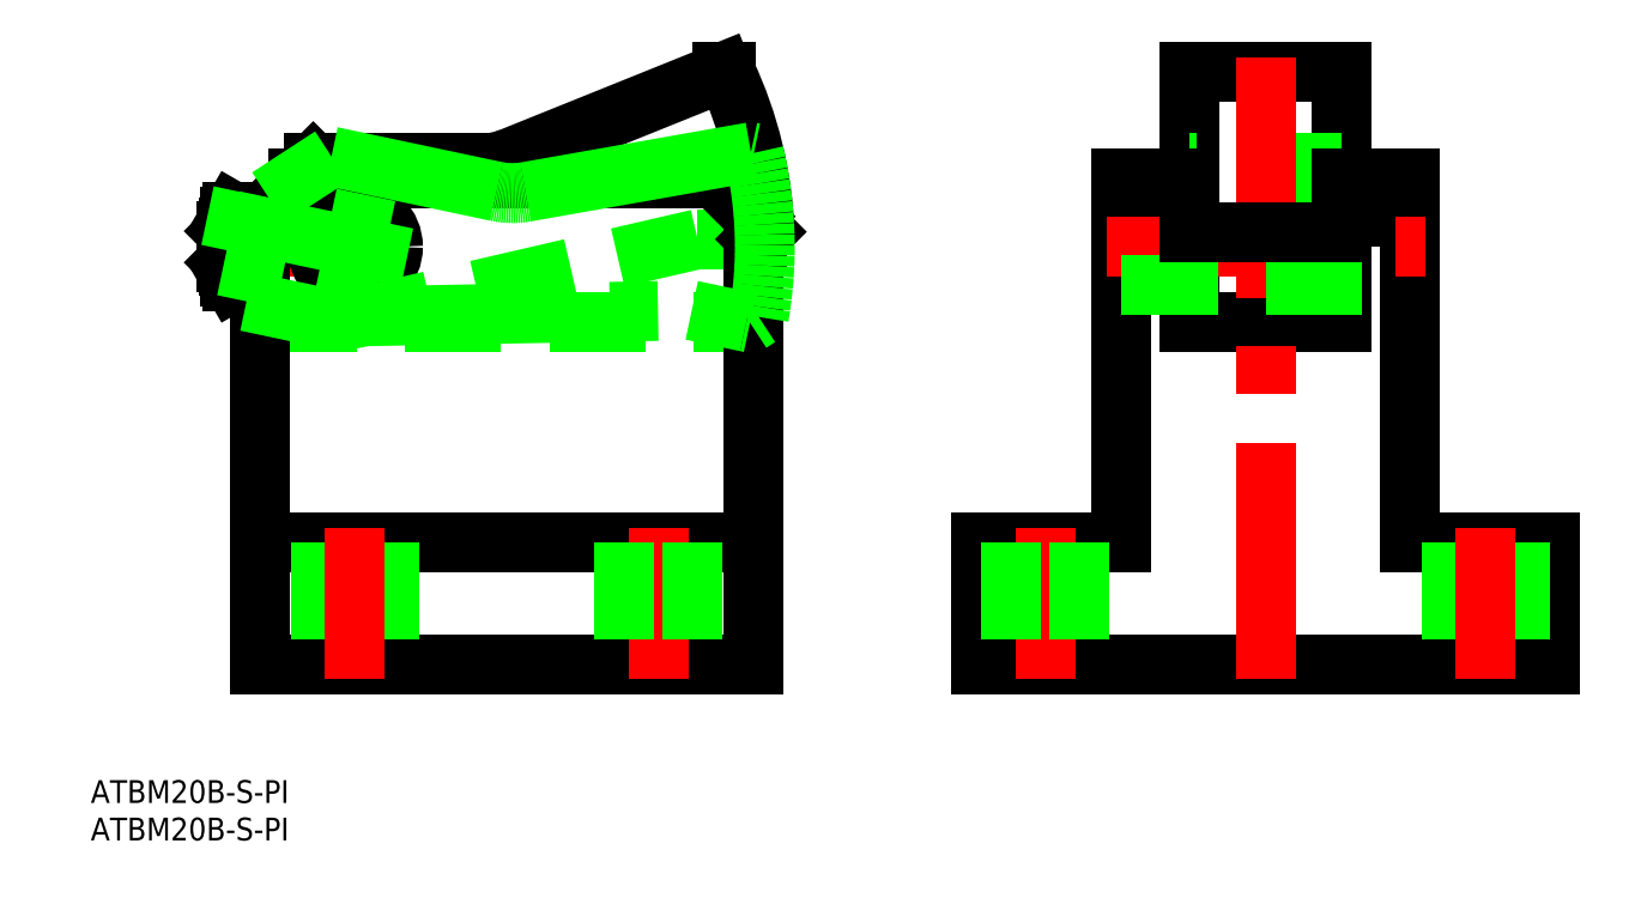
<metadata>
{"format":"dxf","ext":"dxf","renderer":"ezdxf+matplotlib","layout":"modelspace","background":"white","min_lineweight":24,"dpi":150}
</metadata>
<code>
0
SECTION
2
ENTITIES
0
ARC
8
0
10
29.24
20
76
30
0
40
10
50
270
51
292
0
LINE
8
0
10
60.96
20
78
30
0
11
61.36
21
78
31
0
0
ARC
8
0
10
12.5
20
55
30
0
40
54
50
2.094
51
25.21
0
LINE
8
0
10
113.5
20
60
30
0
11
151.5
21
60
31
0
0
LINE
8
0
10
122.5
20
56
30
0
11
142.5
21
56
31
0
0
LINE
8
CENTER
10
12.5
20
62
30
0
11
12.5
21
48
31
0
0
LINE
8
CENTER
10
19.5
20
55
30
0
11
-7.361
21
55
31
0
0
LINE
8
0
10
65
20
56
30
0
11
57.65
21
56
31
0
0
LINE
8
0
10
32.98
20
66.72
30
0
11
60.96
21
78
31
0
0
LINE
8
0
10
29.24
20
66
30
0
11
7
21
66
31
0
0
LINE
8
0
10
122.5
20
45
30
0
11
122.5
21
78
31
0
0
LINE
8
0
10
142.5
20
45
30
0
11
142.5
21
78
31
0
0
LINE
8
0
10
142.5
20
78
30
0
11
122.5
21
78
31
0
0
CIRCLE
8
0
10
12.5
20
55
30
0
40
5
0
LINE
8
0
10
142.5
20
66
30
0
11
122.5
21
66
31
0
0
LINE
8
0
10
0
20
59
30
0
11
7
21
66
31
0
0
LINE
8
0
10
10
20
45
30
0
11
57.65
21
56
31
0
0
LINE
8
0
10
65.49
20
56
30
0
11
66.46
21
56.97
31
0
0
LINE
8
0
10
142.5
20
59
30
0
11
151.5
21
59
31
0
0
LINE
8
0
10
122.5
20
59
30
0
11
113.5
21
59
31
0
0
LINE
8
0
10
60
20
64
30
0
11
65
21
59
31
0
0
LINE
8
0
10
142.5
20
64
30
0
11
151.5
21
64
31
0
0
LINE
8
0
10
113.5
20
64
30
0
11
122.5
21
64
31
0
0
LINE
8
0
10
122.5
20
45
30
0
11
142.5
21
45
31
0
0
LINE
8
0
10
60
20
64
30
0
11
5
21
64
31
0
0
LINE
8
0
10
0
20
45
30
0
11
65
21
45
31
0
0
LINE
8
0
10
95
20
0
30
0
11
170
21
0
31
0
0
LINE
8
CENTER
10
132.5
20
80
30
0
11
132.5
21
-2
31
0
0
LINE
8
0
10
151.5
20
64
30
0
11
151.5
21
16
31
0
0
LINE
8
0
10
113.5
20
64
30
0
11
113.5
21
16
31
0
0
LINE
8
0
10
65
20
0
30
0
11
65
21
59
31
0
0
LINE
8
0
10
0
20
0
30
0
11
65
21
0
31
0
0
LINE
8
CENTER
10
111.5
20
55
30
0
11
153.5
21
55
31
0
0
LINE
8
0
10
113.5
20
50
30
0
11
151.5
21
50
31
0
0
LINE
8
0
10
95
20
16
30
0
11
113.5
21
16
31
0
0
LINE
8
0
10
95
20
16
30
0
11
95
21
0
31
0
0
LINE
8
0
10
170
20
16
30
0
11
170
21
0
31
0
0
LINE
8
0
10
151.5
20
16
30
0
11
170
21
16
31
0
0
LINE
8
0
10
65
20
16
30
0
11
0
21
16
31
0
0
LINE
8
CENTER
10
103.5
20
18
30
0
11
103.5
21
-2
31
0
0
LINE
8
0
10
99
20
16
30
0
11
99
21
0
31
0
0
LINE
8
0
10
108
20
16
30
0
11
108
21
0
31
0
0
LINE
8
0
10
157
20
16
30
0
11
157
21
0
31
0
0
LINE
8
0
10
166
20
16
30
0
11
166
21
0
31
0
0
LINE
8
CENTER
10
161.5
20
18
30
0
11
161.5
21
-2
31
0
0
LINE
8
0
10
17
20
16
30
0
11
17
21
0
31
0
0
LINE
8
0
10
8
20
16
30
0
11
8
21
0
31
0
0
LINE
8
CENTER
10
12.5
20
18
30
0
11
12.5
21
-2
31
0
0
LINE
8
CENTER
10
52.5
20
18
30
0
11
52.5
21
-2
31
0
0
LINE
8
0
10
57
20
16
30
0
11
57
21
0
31
0
0
LINE
8
0
10
48
20
16
30
0
11
48
21
0
31
0
0
LINE
8
0
10
65
20
56
30
0
11
65.49
21
56
31
0
0
LINE
8
0
10
1.819e-12
20
59.62
30
0
11
1.819e-12
21
0
31
0
0
INSERT
8
0
2
*U6
10
0
20
0
30
0
0
LINE
8
0
10
-4.067
20
52.5
30
0
11
-4
21
52.5
31
0
0
LINE
8
0
10
-4.067
20
57.5
30
0
11
-4
21
57.5
31
0
0
LINE
8
0
10
-4.5
20
57.07
30
0
11
-4
21
57.07
31
0
0
LINE
8
0
10
-4.5
20
52.93
30
0
11
-4
21
52.93
31
0
0
LINE
8
0
10
-4.067
20
52.5
30
0
11
-4.067
21
57.5
31
0
0
LINE
8
0
10
-4.5
20
52.93
30
0
11
-4.5
21
57.07
31
0
0
LINE
8
0
10
-4.5
20
57.07
30
0
11
-4.067
21
57.5
31
0
0
LINE
8
0
10
-4.067
20
52.5
30
0
11
-4.5
21
52.93
31
0
0
ARC
8
0
10
3.643
20
55
30
0
40
7.643
50
162.4
51
197.6
0
LINE
8
0
10
-4
20
59
30
0
11
-4
21
51
31
0
0
ARC
8
0
10
-1.955
20
51.54
30
0
40
2.045
50
145.6
51
205.6
0
LINE
8
0
10
-4
20
51
30
0
11
-3.643
21
50.38
31
0
0
LINE
8
0
10
-3.643
20
50.38
30
0
11
1.819e-12
21
50.38
31
0
0
LINE
8
0
10
1.819e-12
20
52.69
30
0
11
-3.643
21
52.69
31
0
0
LINE
8
0
10
1.819e-12
20
59.62
30
0
11
-3.643
21
59.62
31
0
0
LINE
8
0
10
-3.643
20
57.31
30
0
11
1.819e-12
21
57.31
31
0
0
LINE
8
0
10
-4
20
59
30
0
11
-3.643
21
59.62
31
0
0
ARC
8
0
10
-1.955
20
58.46
30
0
40
2.045
50
154.4
51
214.4
0
INSERT
8
0
2
*U7
10
0
20
0
30
0
0
ARC
8
0
10
33.23
20
72.08
30
0
40
10
50
258
51
280
0
LINE
8
0
10
64.67
20
67.46
30
0
11
65.06
21
67.38
31
0
0
ARC
8
0
10
12.5
20
55
30
0
40
54
50
350.1
51
13.25
0
LINE
8
0
10
13.95
20
61.85
30
0
11
11.05
21
48.15
31
0
0
LINE
8
0
10
19.35
20
53.55
30
0
11
-6.93
21
59.11
31
0
0
LINE
8
0
10
64.07
20
45.1
30
0
11
56.87
21
46.63
31
0
0
LINE
8
0
10
34.97
20
62.23
30
0
11
64.67
21
67.46
31
0
0
LINE
8
0
10
31.16
20
62.29
30
0
11
9.398
21
66.9
31
0
0
LINE
8
0
10
1.1
20
61.5
30
0
11
9.398
21
66.9
31
0
0
LINE
8
0
10
7.982
20
45.73
30
0
11
56.87
21
46.63
31
0
0
LINE
8
0
10
64.55
20
45
30
0
11
65.7
21
45.75
31
0
0
LINE
8
0
10
-1.801
20
47.81
30
0
11
7.982
21
45.73
31
0
0
LINE
8
0
10
64.07
20
45.1
30
0
11
64.55
21
45
31
0
0
LINE
8
0
10
1.1
20
61.5
30
0
11
-1.801
21
47.81
31
0
0
LINE
8
0
10
142.5
20
56.97
30
0
11
122.5
21
56.97
31
0
0
ENDSEC
0
EOF

</code>
